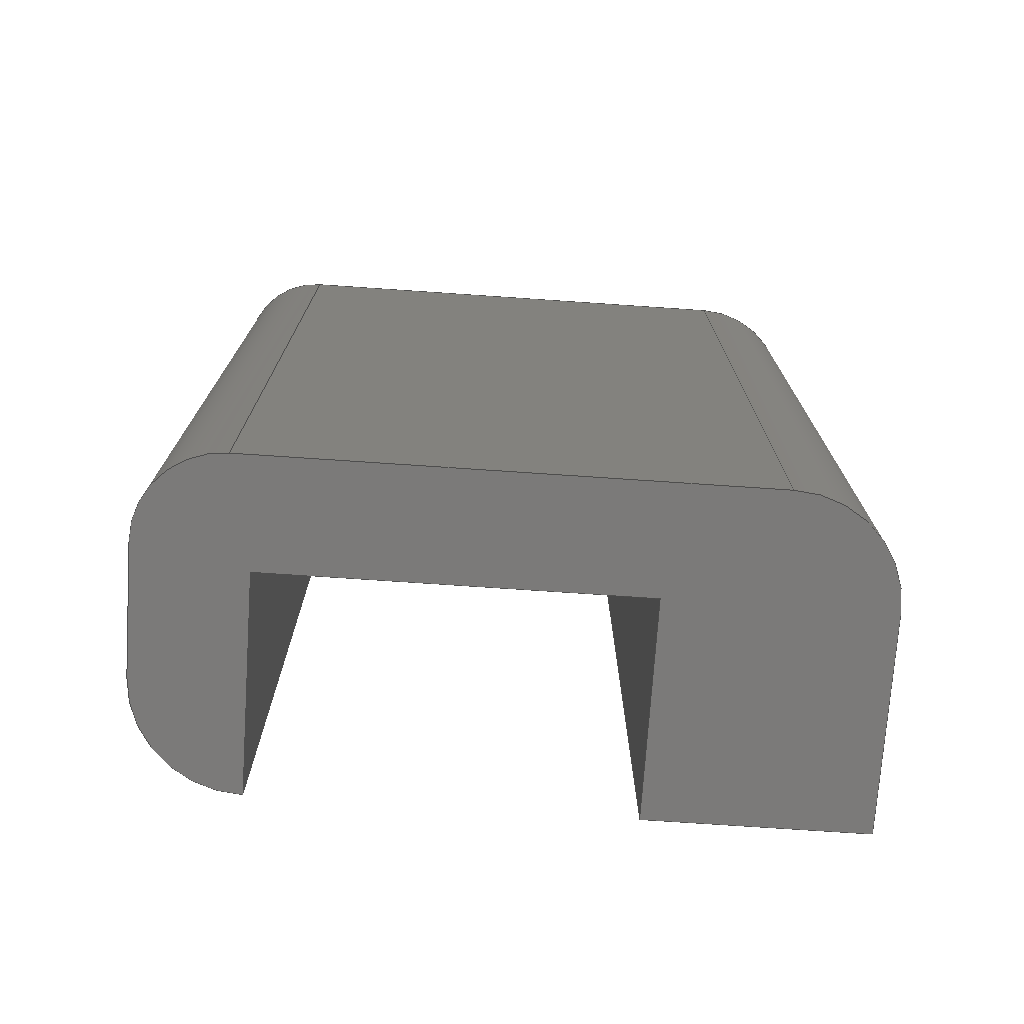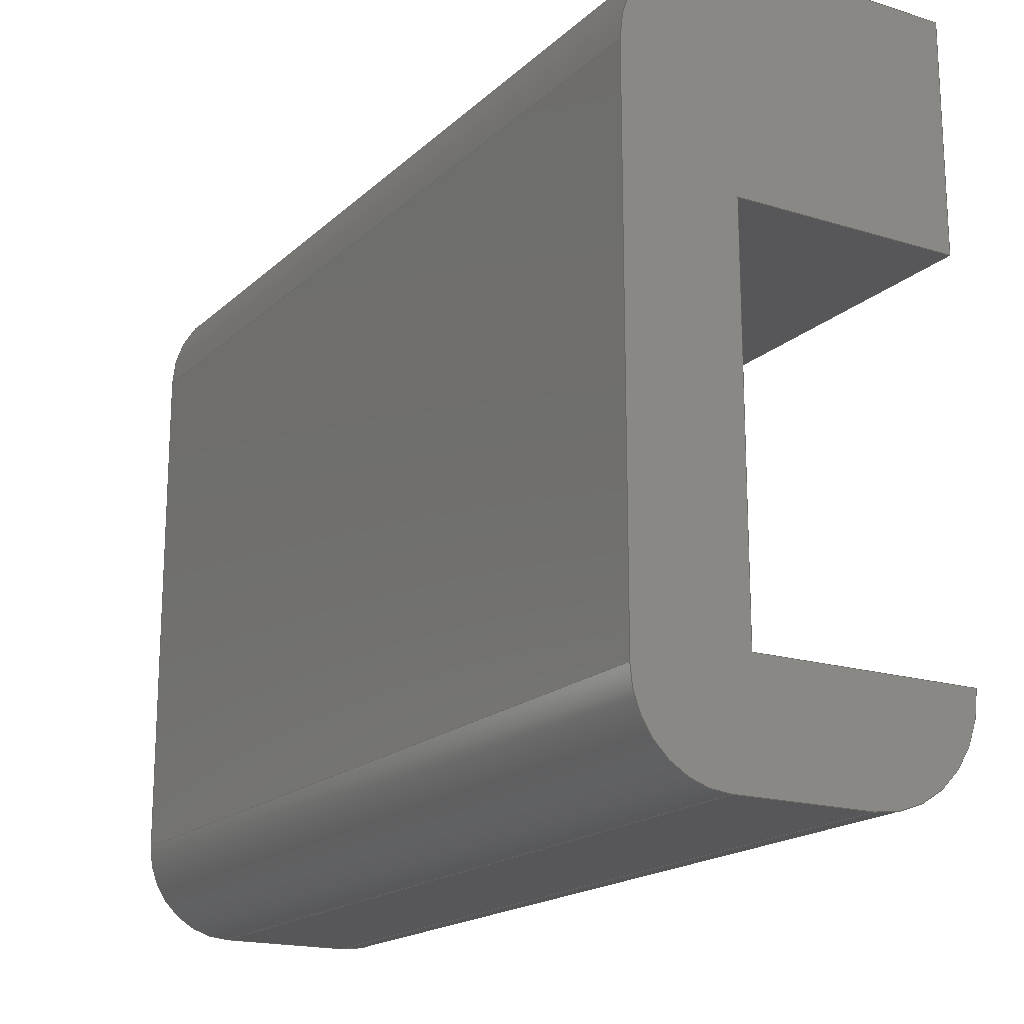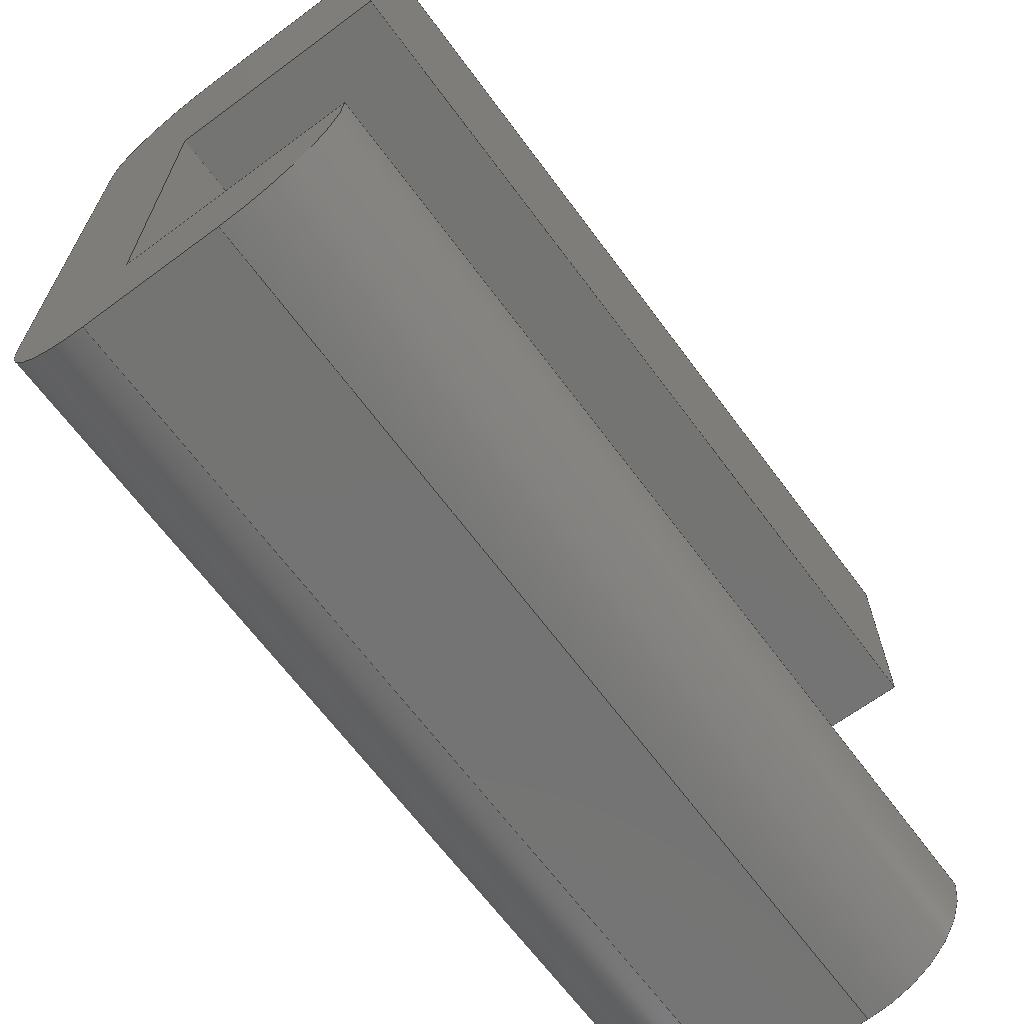
<metadata>
{"format":"step","ext":"stp","renderer":"f3d","projection":"perspective","resolution":1024,"background":"white","views":[{"elev":-73.8,"azim":-93.9,"up":"+Y"},{"elev":-18.0,"azim":-31.0,"up":"+Z"},{"elev":-66.2,"azim":36.5,"up":"+Z"}]}
</metadata>
<code>
ISO-10303-21;
DATA;
#1=MECHANICAL_DESIGN_GEOMETRIC_PRESENTATION_REPRESENTATION('',(#4),#378);
#2=SHAPE_REPRESENTATION_RELATIONSHIP('SRR','None',#385,#3);
#3=ADVANCED_BREP_SHAPE_REPRESENTATION('',(#5),#377);
#4=STYLED_ITEM('',(#394),#5);
#5=MANIFOLD_SOLID_BREP('Body1',#218);
#6=PLANE('',#235);
#7=PLANE('',#236);
#8=PLANE('',#241);
#9=PLANE('',#244);
#10=PLANE('',#245);
#11=PLANE('',#246);
#12=PLANE('',#247);
#13=PLANE('',#248);
#14=PLANE('',#249);
#15=FACE_OUTER_BOUND('',#27,.T.);
#16=FACE_OUTER_BOUND('',#28,.T.);
#17=FACE_OUTER_BOUND('',#29,.T.);
#18=FACE_OUTER_BOUND('',#30,.T.);
#19=FACE_OUTER_BOUND('',#31,.T.);
#20=FACE_OUTER_BOUND('',#32,.T.);
#21=FACE_OUTER_BOUND('',#33,.T.);
#22=FACE_OUTER_BOUND('',#34,.T.);
#23=FACE_OUTER_BOUND('',#35,.T.);
#24=FACE_OUTER_BOUND('',#36,.T.);
#25=FACE_OUTER_BOUND('',#37,.T.);
#26=FACE_OUTER_BOUND('',#38,.T.);
#27=EDGE_LOOP('',(#143,#144,#145,#146));
#28=EDGE_LOOP('',(#147,#148,#149,#150));
#29=EDGE_LOOP('',(#151,#152,#153,#154,#155,#156,#157,#158,#159,#160));
#30=EDGE_LOOP('',(#161,#162,#163,#164));
#31=EDGE_LOOP('',(#165,#166,#167,#168));
#32=EDGE_LOOP('',(#169,#170,#171,#172));
#33=EDGE_LOOP('',(#173,#174,#175,#176));
#34=EDGE_LOOP('',(#177,#178,#179,#180));
#35=EDGE_LOOP('',(#181,#182,#183,#184));
#36=EDGE_LOOP('',(#185,#186,#187,#188));
#37=EDGE_LOOP('',(#189,#190,#191,#192));
#38=EDGE_LOOP('',(#193,#194,#195,#196,#197,#198,#199,#200,#201,#202));
#39=LINE('',#318,#63);
#40=LINE('',#321,#64);
#41=LINE('',#324,#65);
#42=LINE('',#326,#66);
#43=LINE('',#327,#67);
#44=LINE('',#330,#68);
#45=LINE('',#332,#69);
#46=LINE('',#334,#70);
#47=LINE('',#336,#71);
#48=LINE('',#338,#72);
#49=LINE('',#342,#73);
#50=LINE('',#346,#74);
#51=LINE('',#350,#75);
#52=LINE('',#351,#76);
#53=LINE('',#354,#77);
#54=LINE('',#358,#78);
#55=LINE('',#359,#79);
#56=LINE('',#362,#80);
#57=LINE('',#363,#81);
#58=LINE('',#366,#82);
#59=LINE('',#367,#83);
#60=LINE('',#370,#84);
#61=LINE('',#371,#85);
#62=LINE('',#373,#86);
#63=VECTOR('',#256,10);
#64=VECTOR('',#259,10);
#65=VECTOR('',#262,10);
#66=VECTOR('',#263,10);
#67=VECTOR('',#264,10);
#68=VECTOR('',#267,10);
#69=VECTOR('',#268,10);
#70=VECTOR('',#269,10);
#71=VECTOR('',#270,10);
#72=VECTOR('',#271,10);
#73=VECTOR('',#274,10);
#74=VECTOR('',#279,10);
#75=VECTOR('',#284,10);
#76=VECTOR('',#285,10);
#77=VECTOR('',#288,10);
#78=VECTOR('',#293,10);
#79=VECTOR('',#294,10);
#80=VECTOR('',#297,10);
#81=VECTOR('',#298,10);
#82=VECTOR('',#301,10);
#83=VECTOR('',#302,10);
#84=VECTOR('',#305,10);
#85=VECTOR('',#306,10);
#86=VECTOR('',#309,10);
#87=CIRCLE('',#233,5);
#88=CIRCLE('',#234,5);
#89=CIRCLE('',#237,5);
#90=CIRCLE('',#238,4);
#91=CIRCLE('',#240,4);
#92=CIRCLE('',#243,5);
#93=VERTEX_POINT('',#314);
#94=VERTEX_POINT('',#315);
#95=VERTEX_POINT('',#317);
#96=VERTEX_POINT('',#319);
#97=VERTEX_POINT('',#323);
#98=VERTEX_POINT('',#325);
#99=VERTEX_POINT('',#329);
#100=VERTEX_POINT('',#331);
#101=VERTEX_POINT('',#333);
#102=VERTEX_POINT('',#335);
#103=VERTEX_POINT('',#337);
#104=VERTEX_POINT('',#339);
#105=VERTEX_POINT('',#341);
#106=VERTEX_POINT('',#345);
#107=VERTEX_POINT('',#349);
#108=VERTEX_POINT('',#353);
#109=VERTEX_POINT('',#357);
#110=VERTEX_POINT('',#361);
#111=VERTEX_POINT('',#365);
#112=VERTEX_POINT('',#369);
#113=EDGE_CURVE('',#93,#94,#87,.T.);
#114=EDGE_CURVE('',#94,#95,#39,.T.);
#115=EDGE_CURVE('',#95,#96,#88,.T.);
#116=EDGE_CURVE('',#96,#93,#40,.T.);
#117=EDGE_CURVE('',#97,#94,#41,.T.);
#118=EDGE_CURVE('',#98,#97,#42,.T.);
#119=EDGE_CURVE('',#98,#95,#43,.T.);
#120=EDGE_CURVE('',#93,#99,#44,.T.);
#121=EDGE_CURVE('',#99,#100,#45,.T.);
#122=EDGE_CURVE('',#100,#101,#46,.T.);
#123=EDGE_CURVE('',#101,#102,#47,.T.);
#124=EDGE_CURVE('',#102,#103,#48,.T.);
#125=EDGE_CURVE('',#104,#103,#89,.T.);
#126=EDGE_CURVE('',#104,#105,#49,.T.);
#127=EDGE_CURVE('',#97,#105,#90,.T.);
#128=EDGE_CURVE('',#105,#106,#50,.T.);
#129=EDGE_CURVE('',#106,#98,#91,.T.);
#130=EDGE_CURVE('',#107,#104,#51,.T.);
#131=EDGE_CURVE('',#107,#106,#52,.T.);
#132=EDGE_CURVE('',#108,#103,#53,.T.);
#133=EDGE_CURVE('',#108,#107,#92,.T.);
#134=EDGE_CURVE('',#109,#108,#54,.T.);
#135=EDGE_CURVE('',#109,#102,#55,.T.);
#136=EDGE_CURVE('',#110,#109,#56,.T.);
#137=EDGE_CURVE('',#110,#101,#57,.T.);
#138=EDGE_CURVE('',#111,#110,#58,.T.);
#139=EDGE_CURVE('',#111,#100,#59,.T.);
#140=EDGE_CURVE('',#112,#111,#60,.T.);
#141=EDGE_CURVE('',#112,#99,#61,.T.);
#142=EDGE_CURVE('',#96,#112,#62,.T.);
#143=ORIENTED_EDGE('',*,*,#113,.T.);
#144=ORIENTED_EDGE('',*,*,#114,.T.);
#145=ORIENTED_EDGE('',*,*,#115,.T.);
#146=ORIENTED_EDGE('',*,*,#116,.T.);
#147=ORIENTED_EDGE('',*,*,#114,.F.);
#148=ORIENTED_EDGE('',*,*,#117,.F.);
#149=ORIENTED_EDGE('',*,*,#118,.F.);
#150=ORIENTED_EDGE('',*,*,#119,.T.);
#151=ORIENTED_EDGE('',*,*,#113,.F.);
#152=ORIENTED_EDGE('',*,*,#120,.T.);
#153=ORIENTED_EDGE('',*,*,#121,.T.);
#154=ORIENTED_EDGE('',*,*,#122,.T.);
#155=ORIENTED_EDGE('',*,*,#123,.T.);
#156=ORIENTED_EDGE('',*,*,#124,.T.);
#157=ORIENTED_EDGE('',*,*,#125,.F.);
#158=ORIENTED_EDGE('',*,*,#126,.T.);
#159=ORIENTED_EDGE('',*,*,#127,.F.);
#160=ORIENTED_EDGE('',*,*,#117,.T.);
#161=ORIENTED_EDGE('',*,*,#127,.T.);
#162=ORIENTED_EDGE('',*,*,#128,.T.);
#163=ORIENTED_EDGE('',*,*,#129,.T.);
#164=ORIENTED_EDGE('',*,*,#118,.T.);
#165=ORIENTED_EDGE('',*,*,#128,.F.);
#166=ORIENTED_EDGE('',*,*,#126,.F.);
#167=ORIENTED_EDGE('',*,*,#130,.F.);
#168=ORIENTED_EDGE('',*,*,#131,.T.);
#169=ORIENTED_EDGE('',*,*,#125,.T.);
#170=ORIENTED_EDGE('',*,*,#132,.F.);
#171=ORIENTED_EDGE('',*,*,#133,.T.);
#172=ORIENTED_EDGE('',*,*,#130,.T.);
#173=ORIENTED_EDGE('',*,*,#134,.T.);
#174=ORIENTED_EDGE('',*,*,#132,.T.);
#175=ORIENTED_EDGE('',*,*,#124,.F.);
#176=ORIENTED_EDGE('',*,*,#135,.F.);
#177=ORIENTED_EDGE('',*,*,#136,.T.);
#178=ORIENTED_EDGE('',*,*,#135,.T.);
#179=ORIENTED_EDGE('',*,*,#123,.F.);
#180=ORIENTED_EDGE('',*,*,#137,.F.);
#181=ORIENTED_EDGE('',*,*,#138,.T.);
#182=ORIENTED_EDGE('',*,*,#137,.T.);
#183=ORIENTED_EDGE('',*,*,#122,.F.);
#184=ORIENTED_EDGE('',*,*,#139,.F.);
#185=ORIENTED_EDGE('',*,*,#140,.T.);
#186=ORIENTED_EDGE('',*,*,#139,.T.);
#187=ORIENTED_EDGE('',*,*,#121,.F.);
#188=ORIENTED_EDGE('',*,*,#141,.F.);
#189=ORIENTED_EDGE('',*,*,#116,.F.);
#190=ORIENTED_EDGE('',*,*,#142,.T.);
#191=ORIENTED_EDGE('',*,*,#141,.T.);
#192=ORIENTED_EDGE('',*,*,#120,.F.);
#193=ORIENTED_EDGE('',*,*,#115,.F.);
#194=ORIENTED_EDGE('',*,*,#119,.F.);
#195=ORIENTED_EDGE('',*,*,#129,.F.);
#196=ORIENTED_EDGE('',*,*,#131,.F.);
#197=ORIENTED_EDGE('',*,*,#133,.F.);
#198=ORIENTED_EDGE('',*,*,#134,.F.);
#199=ORIENTED_EDGE('',*,*,#136,.F.);
#200=ORIENTED_EDGE('',*,*,#138,.F.);
#201=ORIENTED_EDGE('',*,*,#140,.F.);
#202=ORIENTED_EDGE('',*,*,#142,.F.);
#203=CYLINDRICAL_SURFACE('',#232,5);
#204=CYLINDRICAL_SURFACE('',#239,4);
#205=CYLINDRICAL_SURFACE('',#242,5);
#206=ADVANCED_FACE('',(#15),#203,.T.);
#207=ADVANCED_FACE('',(#16),#6,.T.);
#208=ADVANCED_FACE('',(#17),#7,.T.);
#209=ADVANCED_FACE('',(#18),#204,.T.);
#210=ADVANCED_FACE('',(#19),#8,.T.);
#211=ADVANCED_FACE('',(#20),#205,.T.);
#212=ADVANCED_FACE('',(#21),#9,.T.);
#213=ADVANCED_FACE('',(#22),#10,.T.);
#214=ADVANCED_FACE('',(#23),#11,.T.);
#215=ADVANCED_FACE('',(#24),#12,.T.);
#216=ADVANCED_FACE('',(#25),#13,.T.);
#217=ADVANCED_FACE('',(#26),#14,.F.);
#218=CLOSED_SHELL('',(#206,#207,#208,#209,#210,#211,#212,#213,#214,#215,
#216,#217));
#219=DERIVED_UNIT_ELEMENT(#221,1);
#220=DERIVED_UNIT_ELEMENT(#380,-3);
#221=(
MASS_UNIT()
NAMED_UNIT(*)
SI_UNIT(.KILO.,.GRAM.)
);
#222=DERIVED_UNIT((#219,#220));
#223=MEASURE_REPRESENTATION_ITEM('density measure',
POSITIVE_RATIO_MEASURE(7850),#222);
#224=PROPERTY_DEFINITION_REPRESENTATION(#229,#226);
#225=PROPERTY_DEFINITION_REPRESENTATION(#230,#227);
#226=REPRESENTATION('material name',(#228),#377);
#227=REPRESENTATION('density',(#223),#377);
#228=DESCRIPTIVE_REPRESENTATION_ITEM('Steel','Steel');
#229=PROPERTY_DEFINITION('material property','material name',#387);
#230=PROPERTY_DEFINITION('material property','density of part',#387);
#231=AXIS2_PLACEMENT_3D('',#312,#250,#251);
#232=AXIS2_PLACEMENT_3D('',#313,#252,#253);
#233=AXIS2_PLACEMENT_3D('',#316,#254,#255);
#234=AXIS2_PLACEMENT_3D('',#320,#257,#258);
#235=AXIS2_PLACEMENT_3D('',#322,#260,#261);
#236=AXIS2_PLACEMENT_3D('',#328,#265,#266);
#237=AXIS2_PLACEMENT_3D('',#340,#272,#273);
#238=AXIS2_PLACEMENT_3D('',#343,#275,#276);
#239=AXIS2_PLACEMENT_3D('',#344,#277,#278);
#240=AXIS2_PLACEMENT_3D('',#347,#280,#281);
#241=AXIS2_PLACEMENT_3D('',#348,#282,#283);
#242=AXIS2_PLACEMENT_3D('',#352,#286,#287);
#243=AXIS2_PLACEMENT_3D('',#355,#289,#290);
#244=AXIS2_PLACEMENT_3D('',#356,#291,#292);
#245=AXIS2_PLACEMENT_3D('',#360,#295,#296);
#246=AXIS2_PLACEMENT_3D('',#364,#299,#300);
#247=AXIS2_PLACEMENT_3D('',#368,#303,#304);
#248=AXIS2_PLACEMENT_3D('',#372,#307,#308);
#249=AXIS2_PLACEMENT_3D('',#374,#310,#311);
#250=DIRECTION('axis',(0,0,1));
#251=DIRECTION('refdir',(1,0,0));
#252=DIRECTION('center_axis',(0,1,0));
#253=DIRECTION('ref_axis',(-0.7071,0,0.7071));
#254=DIRECTION('center_axis',(0,-1,0));
#255=DIRECTION('ref_axis',(-0.7071,0,0.7071));
#256=DIRECTION('',(0,-1,0));
#257=DIRECTION('center_axis',(0,1,0));
#258=DIRECTION('ref_axis',(-0.7071,0,0.7071));
#259=DIRECTION('',(0,1,0));
#260=DIRECTION('center_axis',(-1,0,0));
#261=DIRECTION('ref_axis',(0,0,1));
#262=DIRECTION('',(0,0,1));
#263=DIRECTION('',(0,1,0));
#264=DIRECTION('',(0,0,1));
#265=DIRECTION('center_axis',(0,1,0));
#266=DIRECTION('ref_axis',(0,0,1));
#267=DIRECTION('',(1,0,0));
#268=DIRECTION('',(2.22e-16,0,-1));
#269=DIRECTION('',(-1,0,0));
#270=DIRECTION('',(6.531e-17,0,-1));
#271=DIRECTION('',(1,0,0));
#272=DIRECTION('center_axis',(0,-1,0));
#273=DIRECTION('ref_axis',(0.7071,0,-0.7071));
#274=DIRECTION('',(-1,0,6.123e-17));
#275=DIRECTION('center_axis',(0,-1,0));
#276=DIRECTION('ref_axis',(-0.7071,0,-0.7071));
#277=DIRECTION('center_axis',(0,1,0));
#278=DIRECTION('ref_axis',(-0.7071,0,-0.7071));
#279=DIRECTION('',(0,-1,0));
#280=DIRECTION('center_axis',(0,1,0));
#281=DIRECTION('ref_axis',(-0.7071,0,-0.7071));
#282=DIRECTION('center_axis',(-6.123e-17,0,-1));
#283=DIRECTION('ref_axis',(-1,0,6.123e-17));
#284=DIRECTION('',(0,1,0));
#285=DIRECTION('',(-1,0,6.123e-17));
#286=DIRECTION('center_axis',(0,1,0));
#287=DIRECTION('ref_axis',(0.7071,0,-0.7071));
#288=DIRECTION('',(0,1,0));
#289=DIRECTION('center_axis',(0,1,0));
#290=DIRECTION('ref_axis',(0.7071,0,-0.7071));
#291=DIRECTION('center_axis',(0,0,1));
#292=DIRECTION('ref_axis',(1,0,0));
#293=DIRECTION('',(1,0,0));
#294=DIRECTION('',(0,1,0));
#295=DIRECTION('center_axis',(1,0,6.531e-17));
#296=DIRECTION('ref_axis',(6.531e-17,0,-1));
#297=DIRECTION('',(6.531e-17,0,-1));
#298=DIRECTION('',(0,1,0));
#299=DIRECTION('center_axis',(0,0,-1));
#300=DIRECTION('ref_axis',(-1,0,0));
#301=DIRECTION('',(-1,0,0));
#302=DIRECTION('',(0,1,0));
#303=DIRECTION('center_axis',(1,0,2.22e-16));
#304=DIRECTION('ref_axis',(2.22e-16,0,-1));
#305=DIRECTION('',(2.22e-16,0,-1));
#306=DIRECTION('',(0,1,0));
#307=DIRECTION('center_axis',(0,0,1));
#308=DIRECTION('ref_axis',(1,0,0));
#309=DIRECTION('',(1,0,0));
#310=DIRECTION('center_axis',(0,1,0));
#311=DIRECTION('ref_axis',(1,0,0));
#312=CARTESIAN_POINT('',(0,0,0));
#313=CARTESIAN_POINT('Origin',(5,0,27));
#314=CARTESIAN_POINT('',(5,40,32));
#315=CARTESIAN_POINT('',(0,40,27));
#316=CARTESIAN_POINT('Origin',(5,40,27));
#317=CARTESIAN_POINT('',(0,0,27));
#318=CARTESIAN_POINT('',(0,0,27));
#319=CARTESIAN_POINT('',(5,0,32));
#320=CARTESIAN_POINT('Origin',(5,0,27));
#321=CARTESIAN_POINT('',(5,0,32));
#322=CARTESIAN_POINT('Origin',(0,0,0));
#323=CARTESIAN_POINT('',(0,40,4));
#324=CARTESIAN_POINT('',(0,40,0));
#325=CARTESIAN_POINT('',(0,0,4));
#326=CARTESIAN_POINT('',(0,0,4));
#327=CARTESIAN_POINT('',(0,0,0));
#328=CARTESIAN_POINT('Origin',(7.5,40,16));
#329=CARTESIAN_POINT('',(15,40,32));
#330=CARTESIAN_POINT('',(0,40,32));
#331=CARTESIAN_POINT('',(15,40,22));
#332=CARTESIAN_POINT('',(15,40,32));
#333=CARTESIAN_POINT('',(5,40,22));
#334=CARTESIAN_POINT('',(15,40,22));
#335=CARTESIAN_POINT('',(5,40,5));
#336=CARTESIAN_POINT('',(5,40,22));
#337=CARTESIAN_POINT('',(15,40,5));
#338=CARTESIAN_POINT('',(5,40,5));
#339=CARTESIAN_POINT('',(10,40,-6.123e-16));
#340=CARTESIAN_POINT('Origin',(10,40,5));
#341=CARTESIAN_POINT('',(4,40,-2.449e-16));
#342=CARTESIAN_POINT('',(15,40,-9.185e-16));
#343=CARTESIAN_POINT('Origin',(4,40,4));
#344=CARTESIAN_POINT('Origin',(4,0,4));
#345=CARTESIAN_POINT('',(4,0,-2.449e-16));
#346=CARTESIAN_POINT('',(4,0,-5.551e-16));
#347=CARTESIAN_POINT('Origin',(4,0,4));
#348=CARTESIAN_POINT('Origin',(15,0,-9.185e-16));
#349=CARTESIAN_POINT('',(10,0,-6.123e-16));
#350=CARTESIAN_POINT('',(10,0,0));
#351=CARTESIAN_POINT('',(15,0,-9.185e-16));
#352=CARTESIAN_POINT('Origin',(10,0,5));
#353=CARTESIAN_POINT('',(15,0,5));
#354=CARTESIAN_POINT('',(15,0,5));
#355=CARTESIAN_POINT('Origin',(10,0,5));
#356=CARTESIAN_POINT('Origin',(5,0,5));
#357=CARTESIAN_POINT('',(5,0,5));
#358=CARTESIAN_POINT('',(5,0,5));
#359=CARTESIAN_POINT('',(5,0,5));
#360=CARTESIAN_POINT('Origin',(5,0,22));
#361=CARTESIAN_POINT('',(5,0,22));
#362=CARTESIAN_POINT('',(5,0,22));
#363=CARTESIAN_POINT('',(5,0,22));
#364=CARTESIAN_POINT('Origin',(15,0,22));
#365=CARTESIAN_POINT('',(15,0,22));
#366=CARTESIAN_POINT('',(15,0,22));
#367=CARTESIAN_POINT('',(15,0,22));
#368=CARTESIAN_POINT('Origin',(15,0,32));
#369=CARTESIAN_POINT('',(15,0,32));
#370=CARTESIAN_POINT('',(15,0,32));
#371=CARTESIAN_POINT('',(15,0,32));
#372=CARTESIAN_POINT('Origin',(0,0,32));
#373=CARTESIAN_POINT('',(0,0,32));
#374=CARTESIAN_POINT('Origin',(7.5,0,16));
#375=UNCERTAINTY_MEASURE_WITH_UNIT(LENGTH_MEASURE(0.01),#379,
'DISTANCE_ACCURACY_VALUE',
'Maximum model space distance between geometric entities at asserted c
onnectivities');
#376=UNCERTAINTY_MEASURE_WITH_UNIT(LENGTH_MEASURE(0.01),#379,
'DISTANCE_ACCURACY_VALUE',
'Maximum model space distance between geometric entities at asserted c
onnectivities');
#377=(
GEOMETRIC_REPRESENTATION_CONTEXT(3)
GLOBAL_UNCERTAINTY_ASSIGNED_CONTEXT((#375))
GLOBAL_UNIT_ASSIGNED_CONTEXT((#379,#381,#382))
REPRESENTATION_CONTEXT('','3D')
);
#378=(
GEOMETRIC_REPRESENTATION_CONTEXT(3)
GLOBAL_UNCERTAINTY_ASSIGNED_CONTEXT((#376))
GLOBAL_UNIT_ASSIGNED_CONTEXT((#379,#381,#382))
REPRESENTATION_CONTEXT('','3D')
);
#379=(
LENGTH_UNIT()
NAMED_UNIT(*)
SI_UNIT(.MILLI.,.METRE.)
);
#380=(
LENGTH_UNIT()
NAMED_UNIT(*)
SI_UNIT($,.METRE.)
);
#381=(
NAMED_UNIT(*)
PLANE_ANGLE_UNIT()
SI_UNIT($,.RADIAN.)
);
#382=(
NAMED_UNIT(*)
SI_UNIT($,.STERADIAN.)
SOLID_ANGLE_UNIT()
);
#383=SHAPE_DEFINITION_REPRESENTATION(#384,#385);
#384=PRODUCT_DEFINITION_SHAPE('',$,#387);
#385=SHAPE_REPRESENTATION('',(#231),#377);
#386=PRODUCT_DEFINITION_CONTEXT('part definition',#391,'design');
#387=PRODUCT_DEFINITION('Table Rim','Table Rim v2',#388,#386);
#388=PRODUCT_DEFINITION_FORMATION('',$,#393);
#389=PRODUCT_RELATED_PRODUCT_CATEGORY('Table Rim v2','Table Rim v2',(#393));
#390=APPLICATION_PROTOCOL_DEFINITION('international standard',
'automotive_design',2009,#391);
#391=APPLICATION_CONTEXT(
'Core Data for Automotive Mechanical Design Process');
#392=PRODUCT_CONTEXT('part definition',#391,'mechanical');
#393=PRODUCT('Table Rim','Table Rim v2',$,(#392));
#394=PRESENTATION_STYLE_ASSIGNMENT((#395));
#395=SURFACE_STYLE_USAGE(.BOTH.,#396);
#396=SURFACE_SIDE_STYLE('',(#397));
#397=SURFACE_STYLE_FILL_AREA(#398);
#398=FILL_AREA_STYLE('Steel - Satin',(#399));
#399=FILL_AREA_STYLE_COLOUR('Steel - Satin',#400);
#400=COLOUR_RGB('Steel - Satin',0.6275,0.6275,0.6275);
ENDSEC;
END-ISO-10303-21;

</code>
